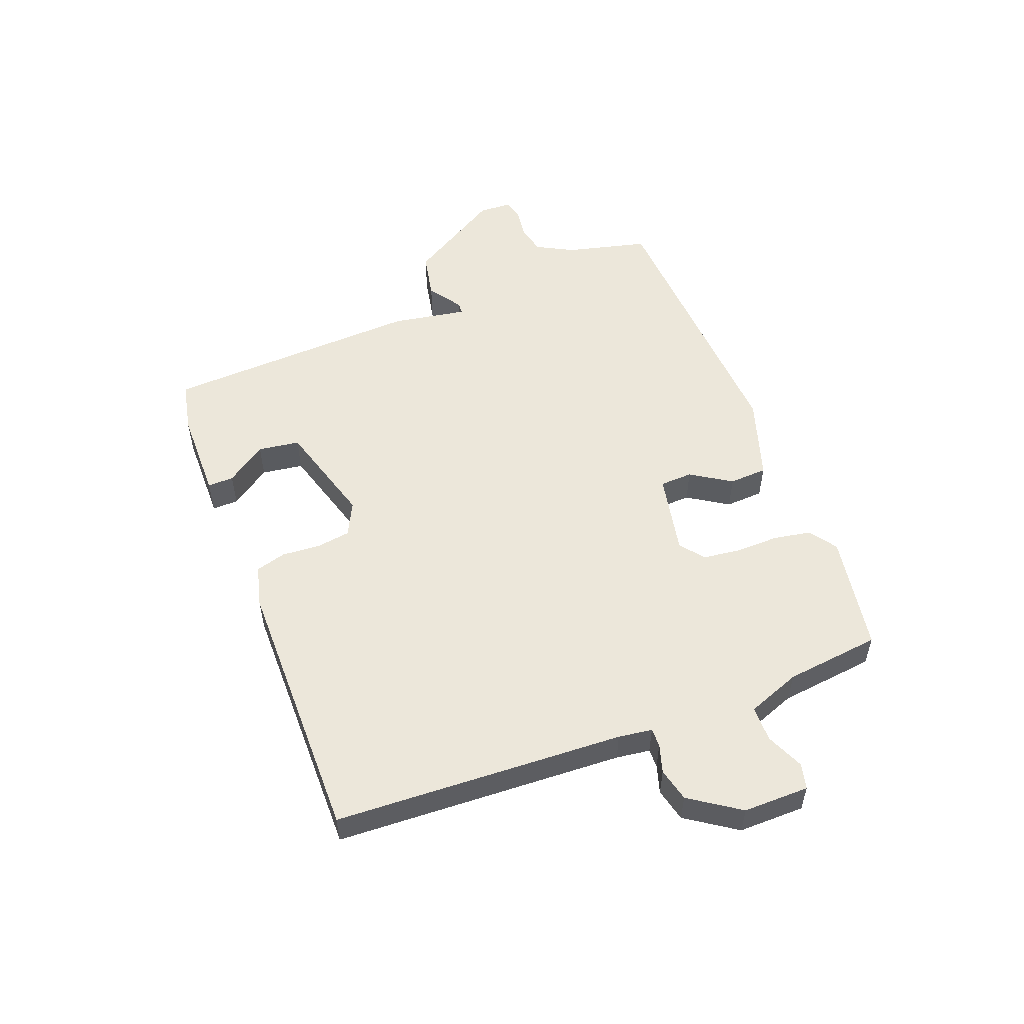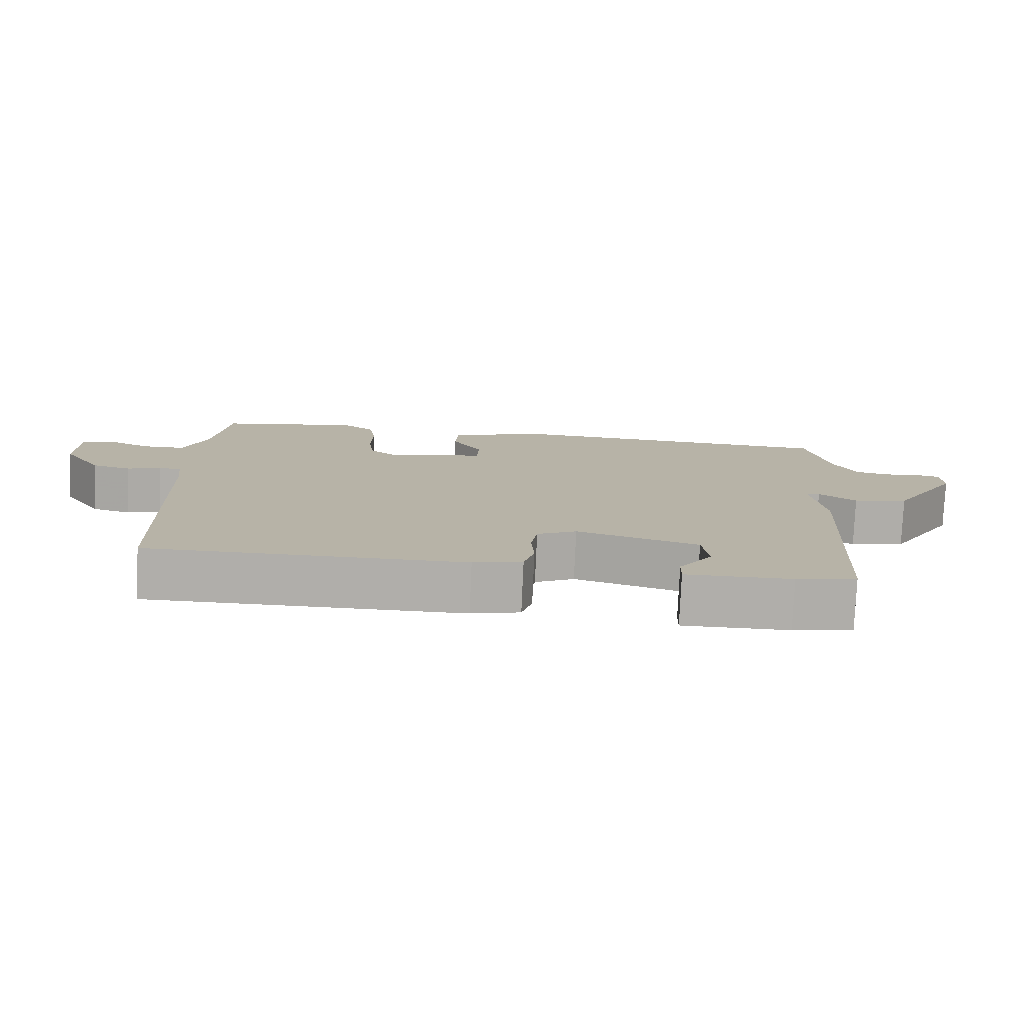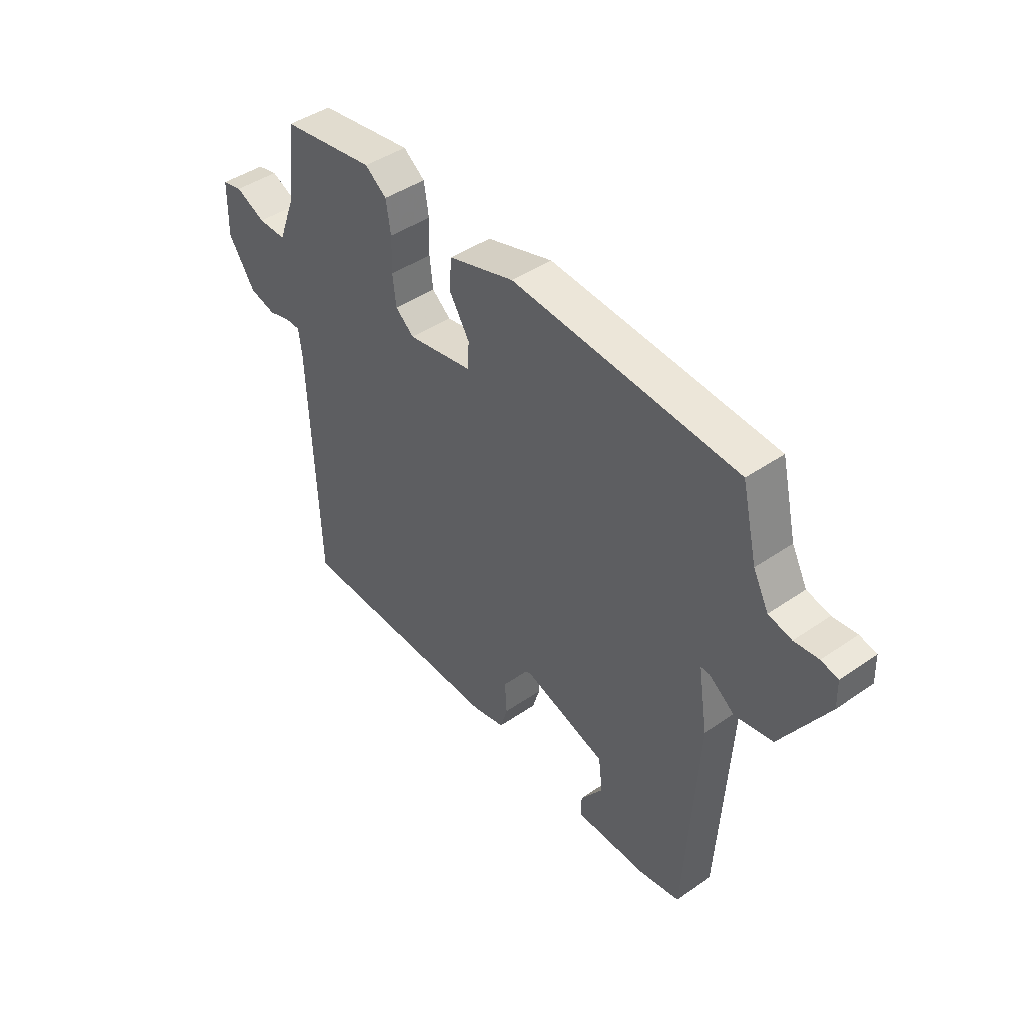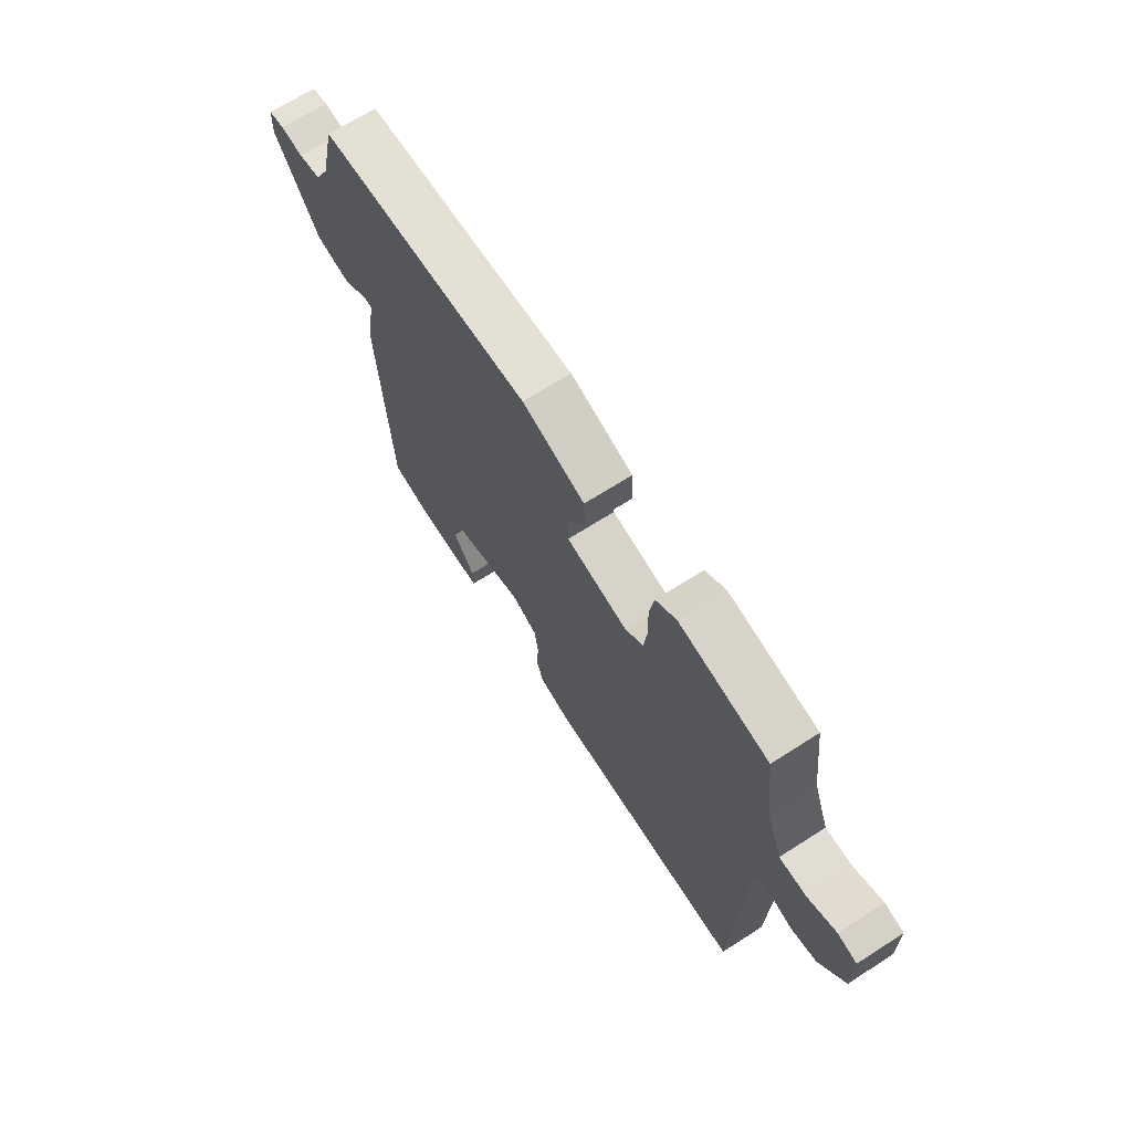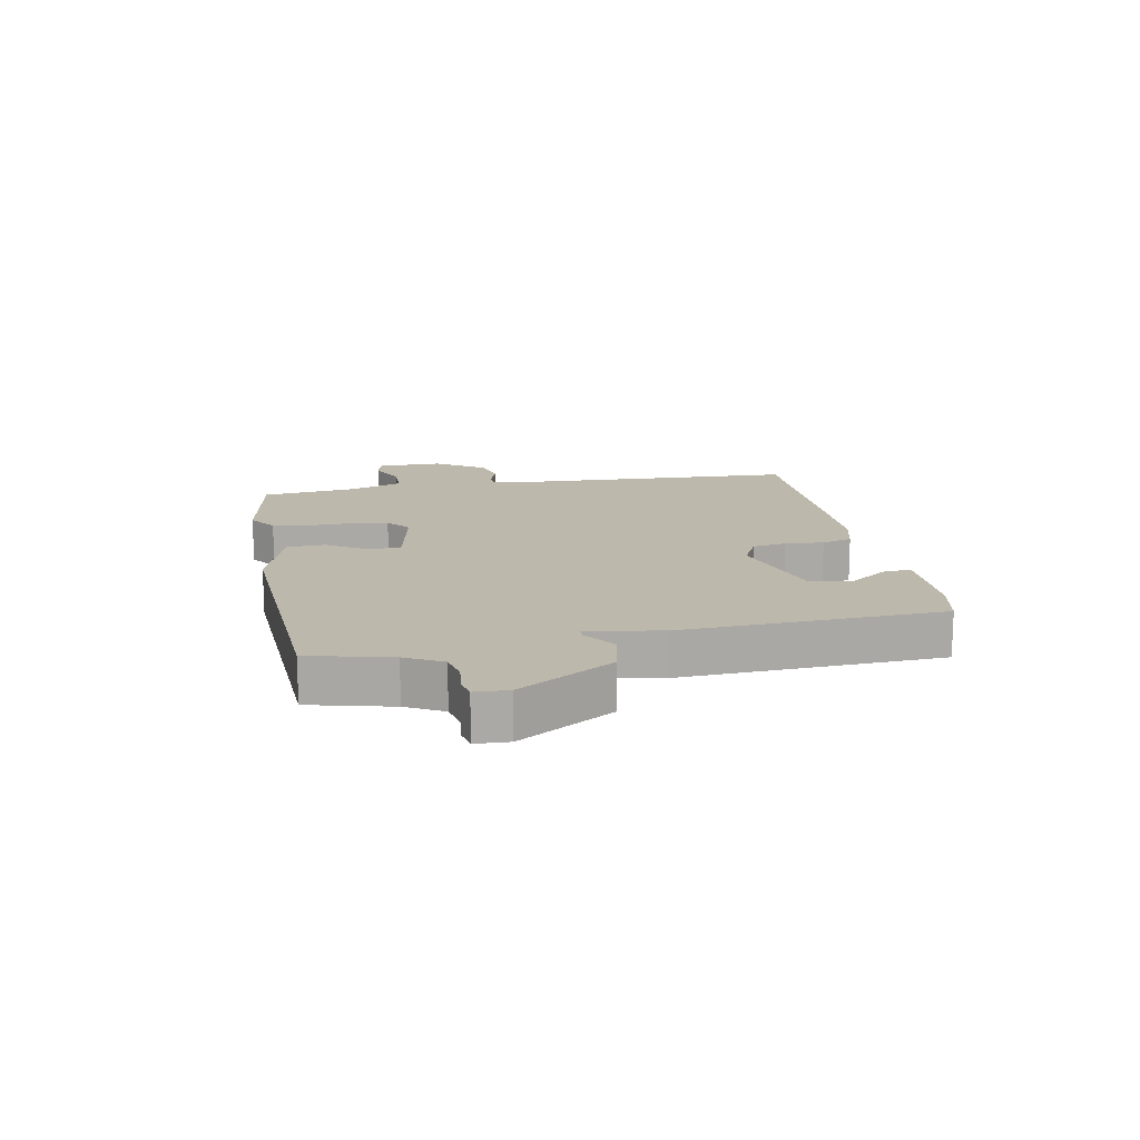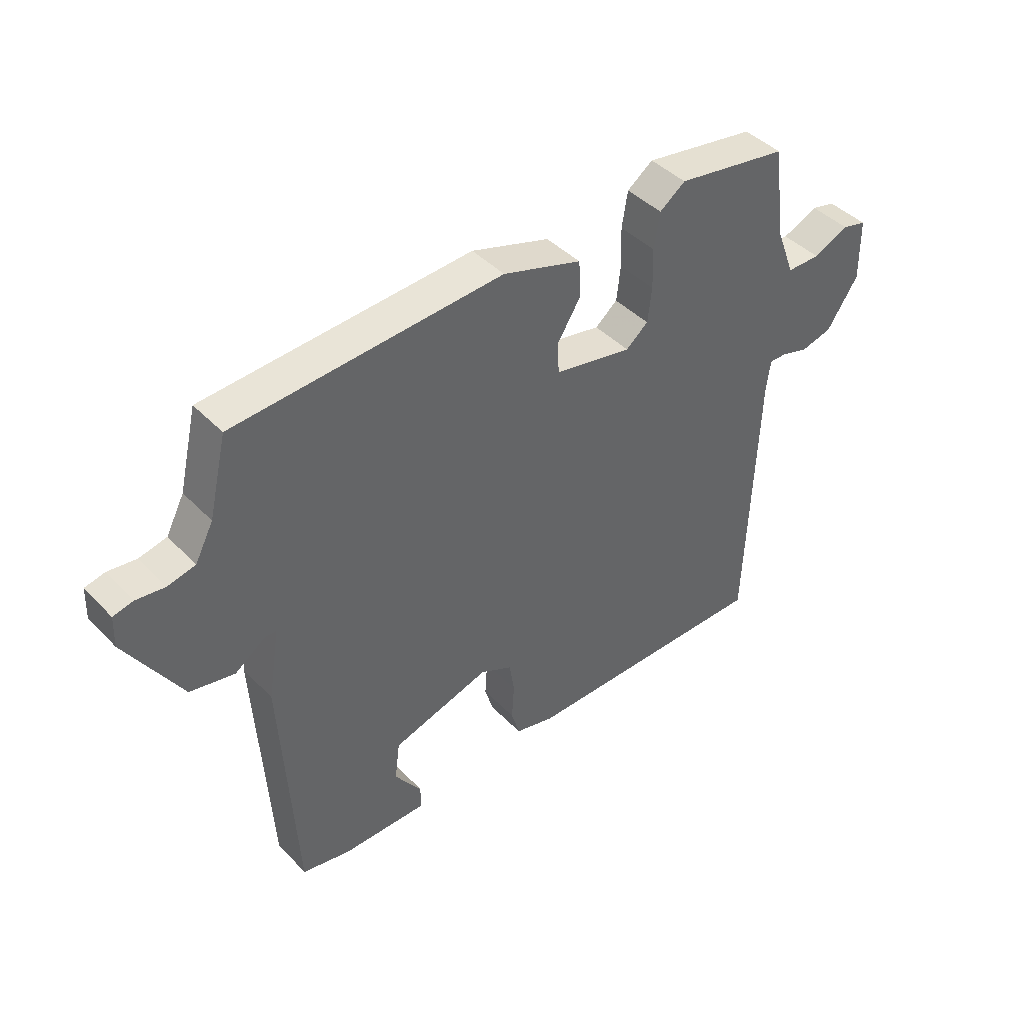
<metadata>
{"format":"obj","ext":"obj","renderer":"f3d","projection":"perspective","resolution":1024,"background":"white","views":[{"elev":53.6,"azim":-110.4,"up":"+Y"},{"elev":-77.7,"azim":-2.5,"up":"+Z"},{"elev":44.0,"azim":51.1,"up":"+Z"},{"elev":68.3,"azim":-122.6,"up":"+Z"},{"elev":14.8,"azim":79.9,"up":"+Y"},{"elev":42.7,"azim":140.3,"up":"+Z"}]}
</metadata>
<code>
v 0.46 0.07 -0.49
v 0.375 0.07 -0.507
v 0.225 0.07 -0.507
v 0.226 0.07 -0.464
v 0.273 0.07 -0.398
v 0.264 0.07 -0.329
v 0.092 0.07 -0.277
v 0.036 0.07 -0.304
v 0.027 0.07 -0.36
v 0.031 0.07 -0.424
v 0.016 0.07 -0.474
v -0.053 0.07 -0.491
v -0.496 0.07 -0.489
v -0.513 0.07 -0.01
v -0.52 0.07 0.046
v -0.551 0.07 0.046
v -0.598 0.07 0.032
v -0.653 0.07 0.046
v -0.708 0.07 0.129
v -0.706 0.07 0.238
v -0.664 0.07 0.248
v -0.602 0.07 0.22
v -0.543 0.07 0.22
v -0.509 0.07 0.308
v -0.489 0.07 0.465
v -0.293 0.07 0.496
v -0.248 0.07 0.463
v -0.238 0.07 0.401
v -0.24 0.07 0.33
v -0.233 0.07 0.269
v -0.194 0.07 0.237
v -0.058 0.07 0.263
v -0.055 0.07 0.317
v -0.097 0.07 0.384
v -0.093 0.07 0.447
v 0.045 0.07 0.49
v 0.513 0.07 0.46
v 0.545 0.07 0.324
v 0.577 0.07 0.263
v 0.625 0.07 0.252
v 0.675 0.07 0.258
v 0.71 0.07 0.25
v 0.712 0.07 0.195
v 0.616 0.07 0.04
v 0.538 0.07 0.025
v 0.485 0.07 0.063
v 0.465 0.07 0.063
v 0.485 0.07 -0.062
v 0.46 0 -0.49
v 0.375 0 -0.507
v 0.225 0 -0.507
v 0.226 0 -0.464
v 0.273 0 -0.398
v 0.264 0 -0.329
v 0.092 0 -0.277
v 0.036 0 -0.304
v 0.027 0 -0.36
v 0.031 0 -0.424
v 0.016 0 -0.474
v -0.053 0 -0.491
v -0.496 0 -0.489
v -0.513 0 -0.01
v -0.52 0 0.046
v -0.551 0 0.046
v -0.598 0 0.032
v -0.653 0 0.046
v -0.708 0 0.129
v -0.706 0 0.238
v -0.664 0 0.248
v -0.602 0 0.22
v -0.543 0 0.22
v -0.509 0 0.308
v -0.489 0 0.465
v -0.293 0 0.496
v -0.248 0 0.463
v -0.238 0 0.401
v -0.24 0 0.33
v -0.233 0 0.269
v -0.194 0 0.237
v -0.058 0 0.263
v -0.055 0 0.317
v -0.097 0 0.384
v -0.093 0 0.447
v 0.045 0 0.49
v 0.513 0 0.46
v 0.545 0 0.324
v 0.577 0 0.263
v 0.625 0 0.252
v 0.675 0 0.258
v 0.71 0 0.25
v 0.712 0 0.195
v 0.616 0 0.04
v 0.538 0 0.025
v 0.485 0 0.063
v 0.465 0 0.063
v 0.485 0 -0.062
f 47 48 1 2
f 44 45 46
f 43 44 46
f 42 43 46
f 41 42 46
f 40 41 46
f 39 40 46 47
f 38 39 47
f 37 38 47
f 36 37 47
f 35 36 47
f 34 35 47
f 33 34 47
f 32 33 47 2
f 27 28 29
f 26 27 29
f 25 26 29
f 24 25 29
f 23 24 29 30
f 20 21 22
f 19 20 22
f 18 19 22
f 17 18 22
f 16 17 22
f 15 16 22 23
f 12 13 14
f 11 12 14
f 10 11 14
f 9 10 14
f 8 9 14 15
f 23 30 31
f 15 23 31
f 8 15 31
f 7 8 31
f 3 4 5
f 2 3 5
f 6 7 31 32
f 6 32 2
f 2 5 6
f 50 49 96 95
f 94 93 92
f 94 92 91
f 94 91 90
f 94 90 89
f 94 89 88
f 95 94 88 87
f 95 87 86
f 95 86 85
f 95 85 84
f 95 84 83
f 95 83 82
f 95 82 81
f 50 95 81 80
f 77 76 75
f 77 75 74
f 77 74 73
f 77 73 72
f 78 77 72 71
f 70 69 68
f 70 68 67
f 70 67 66
f 70 66 65
f 70 65 64
f 71 70 64 63
f 62 61 60
f 62 60 59
f 62 59 58
f 62 58 57
f 63 62 57 56
f 79 78 71
f 79 71 63
f 79 63 56
f 79 56 55
f 53 52 51
f 53 51 50
f 80 79 55 54
f 50 80 54
f 54 53 50
f 1 49 50 2
f 2 50 51 3
f 3 51 52 4
f 4 52 53 5
f 5 53 54 6
f 6 54 55 7
f 7 55 56 8
f 8 56 57 9
f 9 57 58 10
f 10 58 59 11
f 11 59 60 12
f 12 60 61 13
f 13 61 62 14
f 14 62 63 15
f 15 63 64 16
f 16 64 65 17
f 17 65 66 18
f 18 66 67 19
f 19 67 68 20
f 20 68 69 21
f 21 69 70 22
f 22 70 71 23
f 23 71 72 24
f 24 72 73 25
f 25 73 74 26
f 26 74 75 27
f 27 75 76 28
f 28 76 77 29
f 29 77 78 30
f 30 78 79 31
f 31 79 80 32
f 32 80 81 33
f 33 81 82 34
f 34 82 83 35
f 35 83 84 36
f 36 84 85 37
f 37 85 86 38
f 38 86 87 39
f 39 87 88 40
f 40 88 89 41
f 41 89 90 42
f 42 90 91 43
f 43 91 92 44
f 44 92 93 45
f 45 93 94 46
f 46 94 95 47
f 47 95 96 48
f 48 96 49 1

</code>
